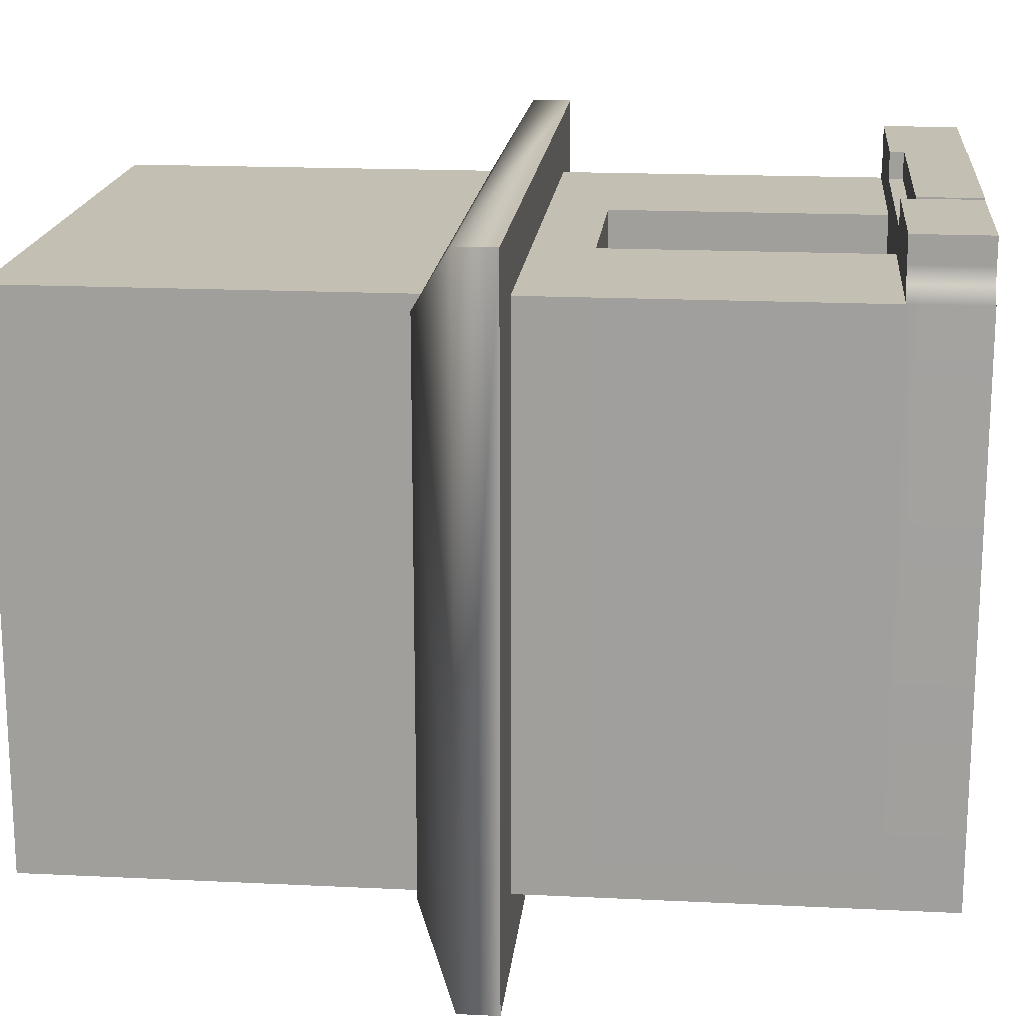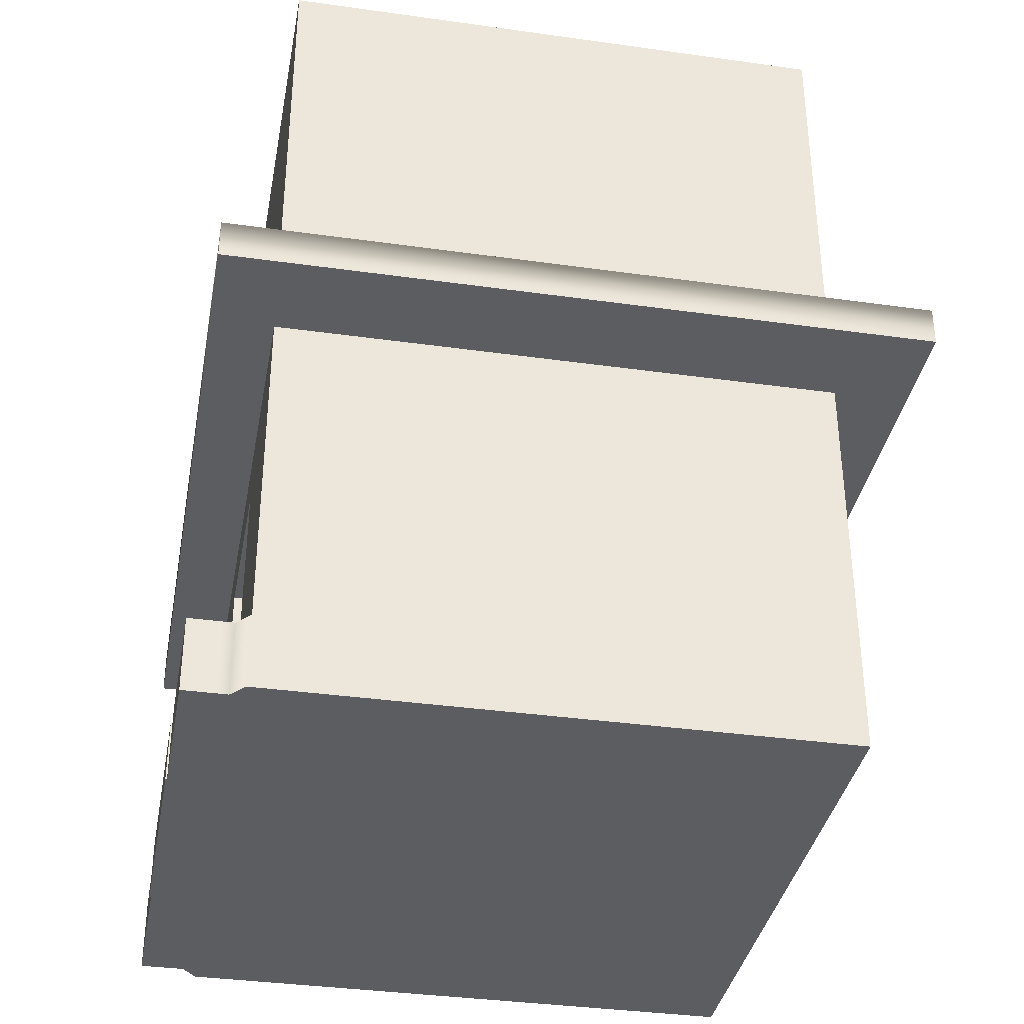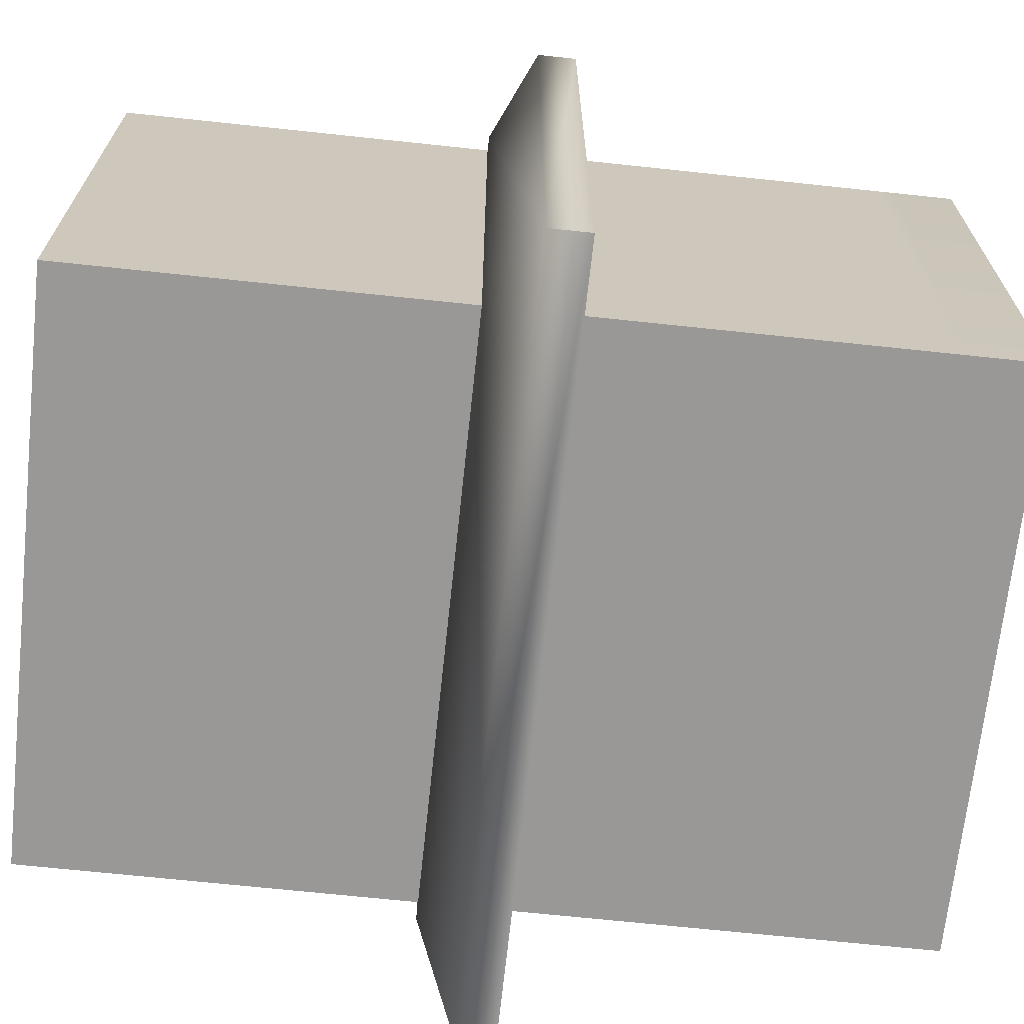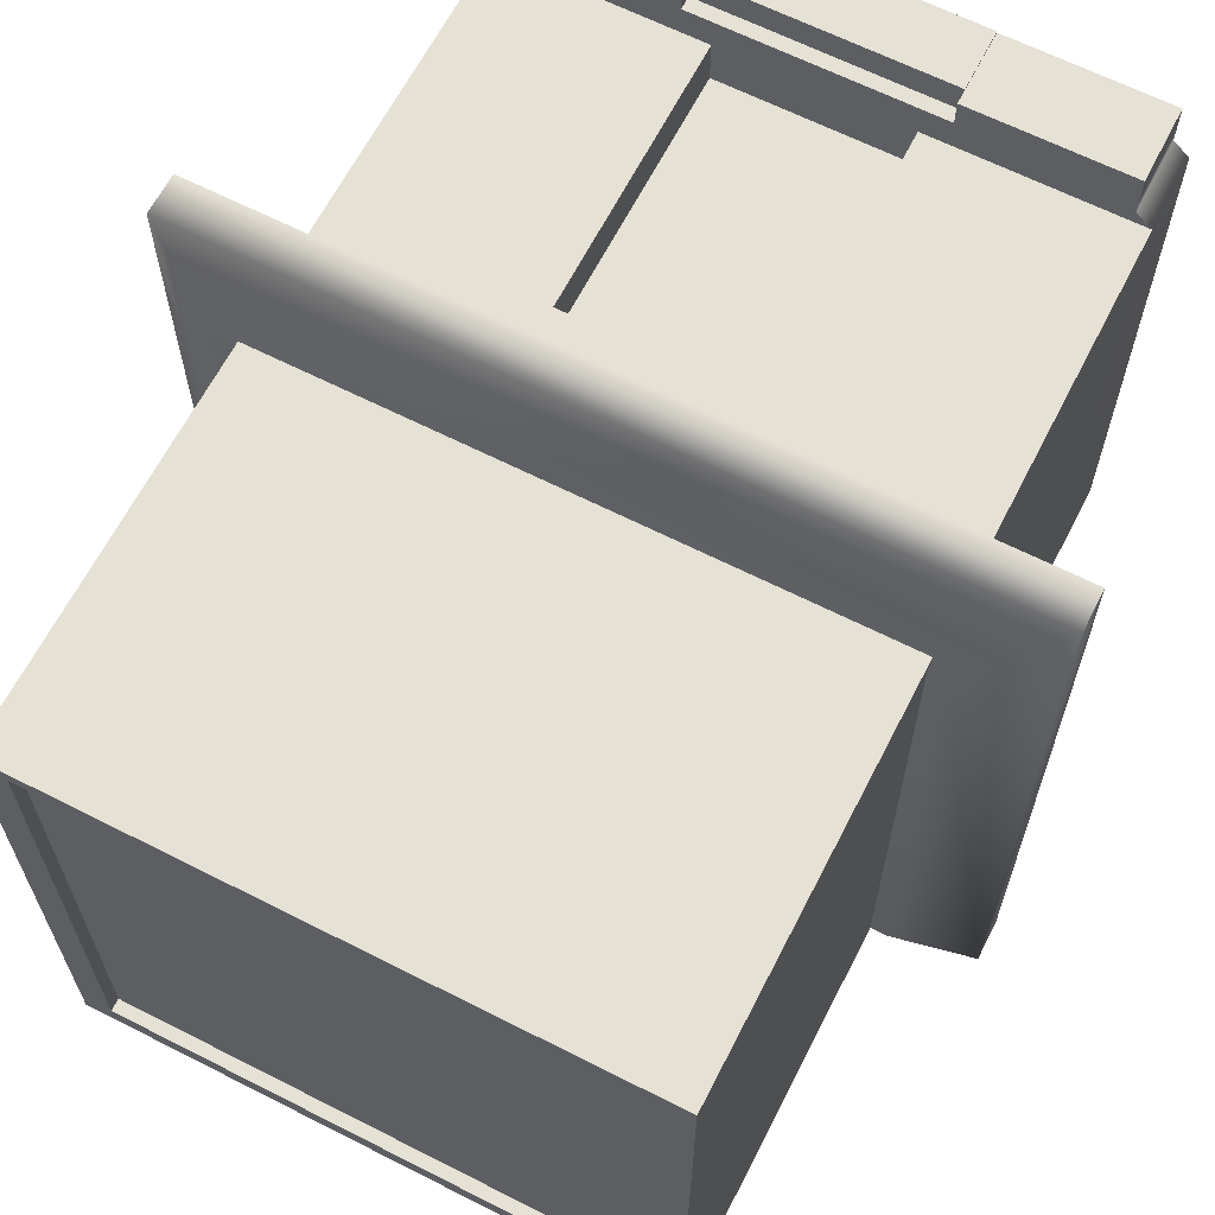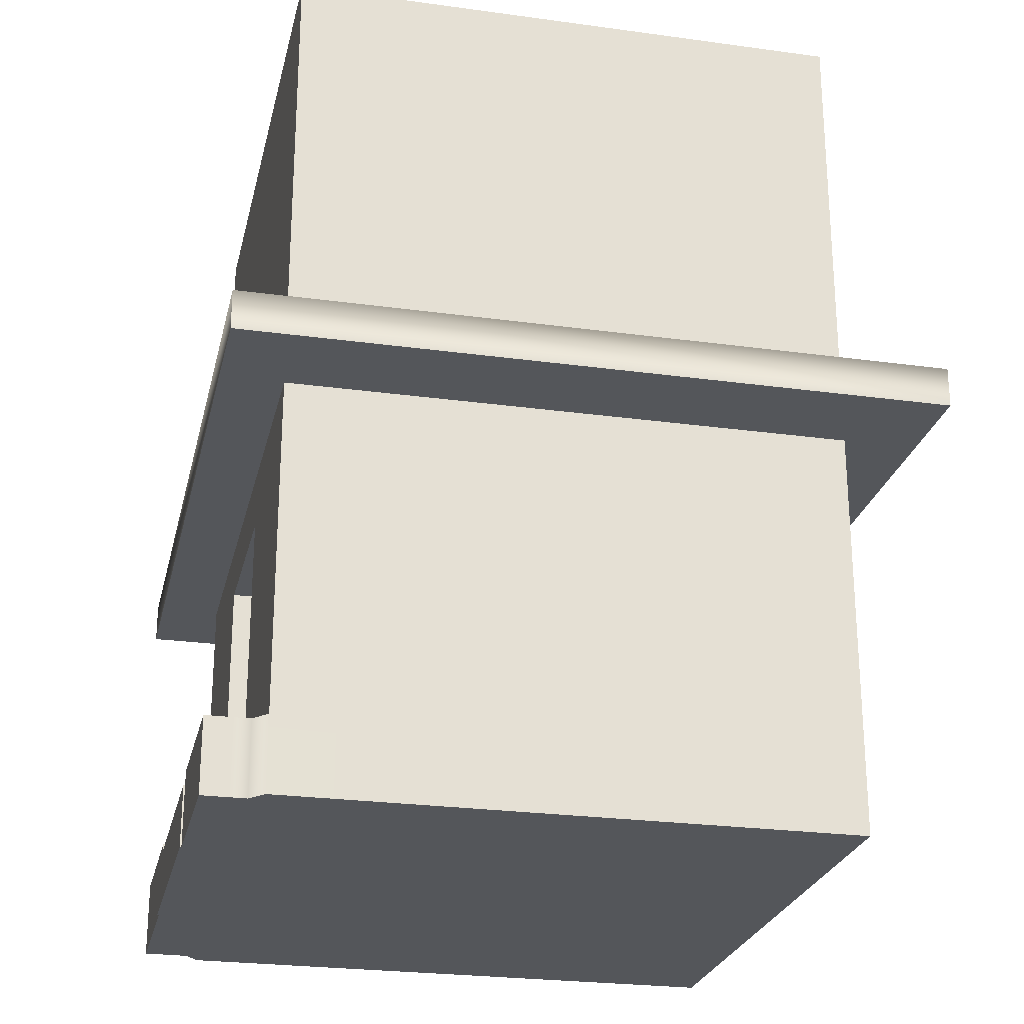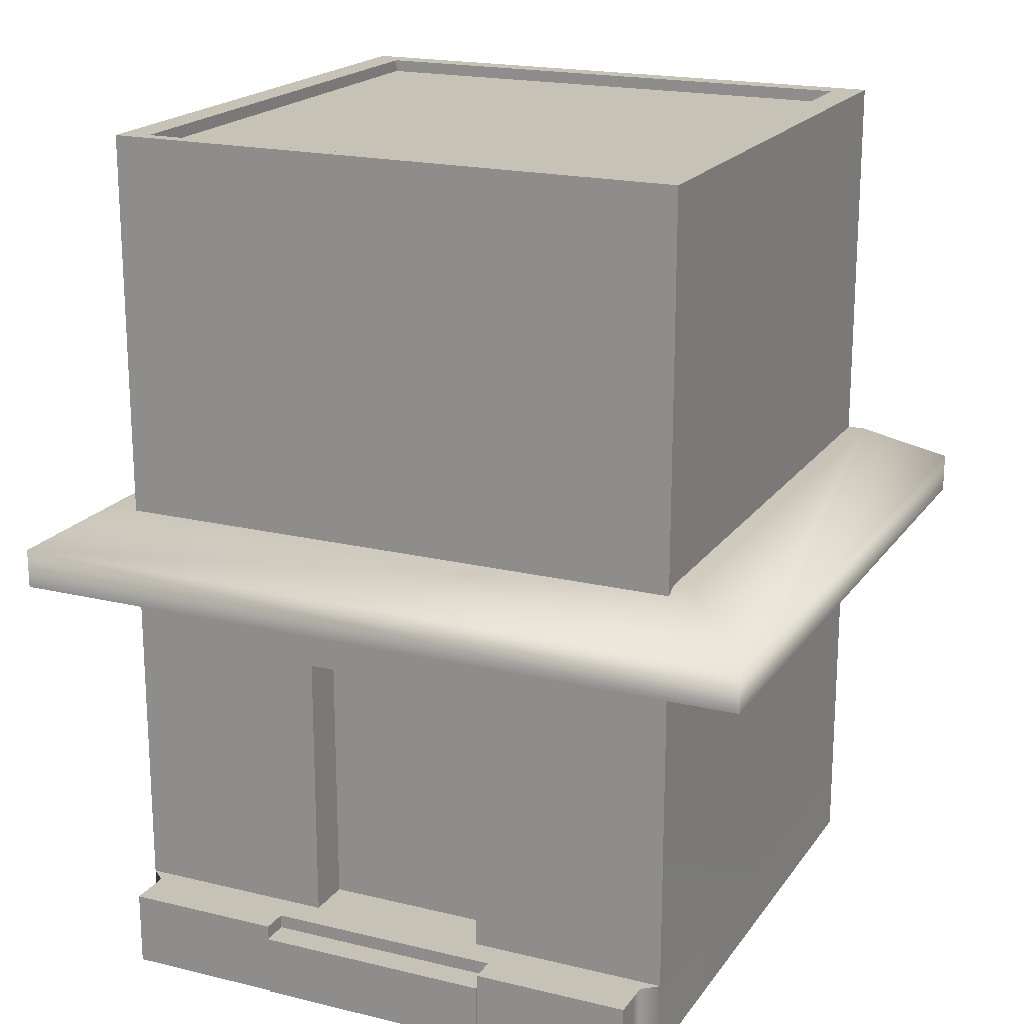
<metadata>
{"format":"obj","ext":"obj","renderer":"f3d","projection":"perspective","resolution":1024,"background":"white","views":[{"elev":17.7,"azim":95.5,"up":"+Y"},{"elev":-36.3,"azim":-100.4,"up":"+Z"},{"elev":-68.7,"azim":83.9,"up":"+Y"},{"elev":64.4,"azim":27.1,"up":"+Y"},{"elev":-25.1,"azim":-102.6,"up":"+Z"},{"elev":19.2,"azim":-155.4,"up":"+Z"}]}
</metadata>
<code>
g BankCollider
v -3.372 -3.643 3.464
v -3.372 2.844 9.507
v -3.372 -3.643 9.507
v -3.372 2.844 3.464
v -3.372 -3.643 0.2907
v -3.372 2.844 0.2907
v -3.372 -3.643 0.132
v -3.372 2.844 0.132
v -3.372 -3.643 -0.5763
v -3.189 3.001 0.2907
v -3.372 2.844 -0.5763
v -3.189 3.001 0.132
v -3.189 3.198 0.2907
v -3.189 3.001 -0.5763
v -3.189 3.198 0.132
v -3.189 3.502 0.2907
v -3.189 3.198 -0.5763
v -3.189 3.502 0.132
v -3.189 3.502 -0.5763
v 3.372 2.844 3.464
v 3.372 -3.643 9.507
v 3.372 2.844 9.507
v 3.372 -3.643 3.464
v 3.372 2.844 0.2907
v 3.372 -3.643 0.2907
v 3.372 2.844 0.132
v 3.372 -3.643 0.132
v 3.372 2.844 -0.5763
v 3.372 -3.643 -0.5763
v 3.189 3.001 -0.5763
v 3.189 3.001 0.132
v 3.189 3.001 0.2907
v 3.189 3.198 -0.5763
v 3.189 3.198 0.132
v 3.189 3.502 -0.5763
v 3.189 3.198 0.2907
v 3.189 3.502 0.132
v 3.189 3.502 0.2907
v 3.028 -3.373 9.507
v 3.028 -3.373 9.364
v 3.028 2.683 9.364
v 3.028 2.683 9.507
v -1.307 2.683 9.364
v -3.028 -3.373 9.364
v -3.028 2.683 9.364
v -1.307 -3.373 9.364
v 1.307 2.683 9.364
v 1.307 -3.373 9.364
v 3.028 2.683 9.364
v 3.028 -3.373 9.364
v -3.028 2.683 9.507
v -3.028 2.683 9.364
v -3.028 -3.373 9.364
v -3.028 -3.373 9.507
v 1.307 -3.373 9.507
v 3.028 -3.373 9.364
v 3.028 -3.373 9.507
v 1.307 -3.373 9.364
v -1.307 -3.373 9.507
v -1.307 -3.373 9.364
v -3.028 -3.373 9.507
v -3.028 -3.373 9.364
v -1.307 2.683 9.507
v -3.028 2.683 9.364
v -3.028 2.683 9.507
v -1.307 2.683 9.364
v 1.307 2.683 9.507
v 1.307 2.683 9.364
v 3.028 2.683 9.507
v 3.028 2.683 9.364
v -1.376 3.198 0.132
v 1.376 3.198 0.132
v 1.376 3.198 0.2907
v -1.376 3.198 0.2907
v -3.372 2.844 -0.5763
v -3.372 -3.643 -0.5763
v -1.376 -3.643 -0.5763
v -1.376 2.844 -0.5763
v -3.189 3.001 -0.5763
v 1.376 -3.643 -0.5763
v -1.376 3.001 -0.5763
v -3.189 3.198 -0.5763
v 1.376 2.844 -0.5763
v 3.372 -3.643 -0.5763
v 3.372 2.844 -0.5763
v 1.376 3.001 -0.5763
v 3.189 3.001 -0.5763
v -1.376 3.198 -0.5763
v -3.189 3.502 -0.5763
v -1.376 3.502 -0.5763
v 1.376 3.198 -0.5763
v -1.376 3.52 -0.5763
v 1.376 3.52 -0.5763
v 3.189 3.198 -0.5763
v 1.376 3.502 -0.5763
v 3.189 3.502 -0.5763
v 3.372 -3.643 3.464
v 1.376 -3.643 9.507
v 3.372 -3.643 9.507
v 1.376 -3.643 3.464
v 3.372 -3.643 0.2907
v -1.376 -3.643 9.507
v 1.376 -3.643 0.2907
v 3.372 -3.643 0.132
v -1.376 -3.643 3.464
v -3.372 -3.643 9.507
v -3.372 -3.643 3.464
v -1.376 -3.643 0.2907
v -3.372 -3.643 0.2907
v 1.376 -3.643 0.132
v 3.372 -3.643 -0.5763
v 1.376 -3.643 -0.5763
v -1.376 -3.643 0.132
v -3.372 -3.643 0.132
v -1.376 -3.643 -0.5763
v -3.372 -3.643 -0.5763
v -3.372 2.844 3.464
v -1.376 2.844 9.507
v -3.372 2.844 9.507
v -1.054 2.844 3.464
v -3.372 2.844 0.2907
v -1.054 2.844 0.2907
v 1.376 2.844 9.507
v 1.054 2.844 3.464
v 3.372 2.844 9.507
v 3.372 2.844 3.464
v 1.054 2.844 0.2907
v 3.372 2.844 0.2907
v 1.054 2.844 0.2907
v 3.189 3.001 0.2907
v 3.372 2.844 0.2907
v 1.376 3.001 0.2907
v 3.189 3.198 0.2907
v 1.376 3.198 0.2907
v 3.189 3.502 0.2907
v 1.376 3.502 0.2907
v -1.376 3.001 0.2907
v -1.376 3.198 0.2907
v -1.054 2.844 0.2907
v -1.054 2.323 0.2907
v 1.054 2.323 0.2907
v -3.372 2.844 0.2907
v -3.189 3.001 0.2907
v -3.189 3.198 0.2907
v -1.376 3.502 0.2907
v -3.189 3.502 0.2907
v 1.376 3.502 0.132
v 3.189 3.502 0.2907
v 1.376 3.502 0.2907
v 3.189 3.502 0.132
v 1.376 3.502 -0.5763
v 3.189 3.502 -0.5763
v -3.189 3.502 0.132
v -1.376 3.502 0.2907
v -3.189 3.502 0.2907
v -1.376 3.502 0.132
v -3.189 3.502 -0.5763
v -1.376 3.502 -0.5763
v -1.376 3.198 0.132
v -1.376 3.502 -0.5763
v -1.376 3.198 -0.5763
v -1.376 3.502 0.132
v -1.376 3.198 0.2907
v -1.376 3.502 0.2907
v 1.376 3.198 0.132
v 1.376 3.502 0.2907
v 1.376 3.198 0.2907
v 1.376 3.502 0.132
v 1.376 3.198 -0.5763
v 1.376 3.502 -0.5763
v -1.376 3.198 0.132
v -1.376 3.52 0.132
v 1.376 3.52 0.132
v 1.376 3.198 0.132
v -1.376 3.52 -0.5763
v 1.376 3.52 -0.5763
v 1.376 3.52 0.132
v -1.376 3.52 0.132
v -1.376 3.198 -0.5763
v -1.376 3.52 -0.5763
v -1.376 3.52 0.132
v -1.376 3.198 0.132
v 1.376 3.198 0.132
v 1.376 3.52 0.132
v 1.376 3.52 -0.5763
v 1.376 3.198 -0.5763
v 1.054 2.844 3.464
v 1.054 2.323 3.464
v 1.054 2.323 0.2907
v 1.054 2.844 0.2907
v -1.054 2.323 0.2907
v 1.054 2.323 0.2907
v 1.054 2.323 3.464
v -1.054 2.323 3.464
v -1.054 2.844 0.2907
v -1.054 2.323 0.2907
v -1.054 2.323 3.464
v -1.054 2.844 3.464
v -1.054 2.844 3.464
v -1.054 2.323 3.464
v 1.054 2.323 3.464
v 1.054 2.844 3.464
v 4.454 3.558 4.155
v -4.454 3.558 4.155
v -4.454 -4.505 4.155
v 4.454 -4.505 4.155
v 4.454 -4.505 4.619
v 4.454 3.558 4.619
v 4.454 3.558 4.155
v 4.454 -4.505 4.155
v 4.454 3.558 4.619
v -4.454 3.558 4.619
v -4.454 3.558 4.155
v 4.454 3.558 4.155
v -4.454 3.558 4.619
v -4.454 -4.505 4.619
v -4.454 -4.505 4.155
v -4.454 3.558 4.155
v -4.454 -4.505 4.619
v 4.454 -4.505 4.619
v 4.454 -4.505 4.155
v -4.454 -4.505 4.155
v -3.028 -3.373 9.507
v -3.372 -3.643 9.507
v -3.372 2.844 9.507
v -3.028 2.683 9.507
v -1.307 -3.373 9.507
v -1.376 2.844 9.507
v -1.376 -3.643 9.507
v -1.307 2.683 9.507
v 1.307 -3.373 9.507
v 1.376 2.844 9.507
v 1.376 -3.643 9.507
v 1.307 2.683 9.507
v 3.028 -3.373 9.507
v 3.372 2.844 9.507
v 3.372 -3.643 9.507
v 3.028 2.683 9.507
v -3.57 2.712 5.125
v -4.454 3.558 4.619
v 4.454 3.558 4.619
v 3.57 2.712 5.125
v 4.454 -4.505 4.619
v -3.57 -3.659 5.125
v -4.454 -4.505 4.619
v 3.57 -3.659 5.125
g BankCollider_0
f 3 2 1
f 2 4 1
f 1 4 5
f 4 6 5
f 5 6 7
f 6 8 7
f 7 8 9
f 6 10 8
f 8 11 9
f 10 12 8
f 8 12 11
f 10 13 12
f 12 14 11
f 13 15 12
f 12 15 14
f 13 16 15
f 15 17 14
f 16 18 15
f 15 18 17
f 18 19 17
f 22 21 20
f 21 23 20
f 20 23 24
f 23 25 24
f 24 25 26
f 25 27 26
f 26 27 28
f 27 29 28
f 28 30 26
f 26 31 24
f 30 31 26
f 31 32 24
f 30 33 31
f 31 34 32
f 33 34 31
f 33 35 34
f 34 36 32
f 35 37 34
f 34 37 36
f 37 38 36
f 41 40 39
f 42 41 39
f 45 44 43
f 44 46 43
f 43 46 47
f 46 48 47
f 47 48 49
f 48 50 49
f 53 52 51
f 54 53 51
f 57 56 55
f 56 58 55
f 55 58 59
f 58 60 59
f 59 60 61
f 60 62 61
f 65 64 63
f 64 66 63
f 63 66 67
f 66 68 67
f 67 68 69
f 68 70 69
f 73 72 71
f 74 73 71
f 77 76 75
f 78 77 75
f 75 79 78
f 80 77 78
f 79 81 78
f 79 82 81
f 83 80 78
f 78 81 83
f 84 80 83
f 85 84 83
f 83 86 85
f 81 86 83
f 86 87 85
f 82 88 81
f 81 88 86
f 82 89 88
f 89 90 88
f 86 91 87
f 88 91 86
f 88 92 91
f 92 93 91
f 91 94 87
f 91 95 94
f 95 96 94
f 99 98 97
f 98 100 97
f 97 100 101
f 98 102 100
f 100 103 101
f 101 103 104
f 102 105 100
f 100 105 103
f 102 106 105
f 106 107 105
f 105 107 108
f 105 108 103
f 107 109 108
f 103 110 104
f 103 108 110
f 104 110 111
f 110 112 111
f 108 109 113
f 108 113 110
f 110 113 112
f 109 114 113
f 113 115 112
f 113 114 115
f 114 116 115
f 119 118 117
f 118 120 117
f 117 120 121
f 120 122 121
f 118 123 120
f 123 124 120
f 123 125 124
f 125 126 124
f 124 126 127
f 126 128 127
f 131 130 129
f 130 132 129
f 130 133 132
f 133 134 132
f 133 135 134
f 135 136 134
f 132 134 137
f 134 138 137
f 129 132 139
f 132 137 139
f 139 140 129
f 140 141 129
f 139 137 142
f 137 143 142
f 137 138 143
f 138 144 143
f 138 145 144
f 145 146 144
f 149 148 147
f 148 150 147
f 147 150 151
f 150 152 151
f 155 154 153
f 154 156 153
f 153 156 157
f 156 158 157
f 161 160 159
f 160 162 159
f 159 162 163
f 162 164 163
f 167 166 165
f 166 168 165
f 165 168 169
f 168 170 169
f 173 172 171
f 174 173 171
f 177 176 175
f 178 177 175
f 181 180 179
f 182 181 179
f 185 184 183
f 186 185 183
f 189 188 187
f 190 189 187
f 193 192 191
f 194 193 191
f 197 196 195
f 198 197 195
f 201 200 199
f 202 201 199
f 205 204 203
f 206 205 203
f 209 208 207
f 210 209 207
f 213 212 211
f 214 213 211
f 217 216 215
f 218 217 215
f 221 220 219
f 222 221 219
f 225 224 223
f 226 225 223
f 223 224 227
f 228 225 226
f 224 229 227
f 230 228 226
f 227 229 231
f 232 228 230
f 229 233 231
f 234 232 230
f 231 233 235
f 236 232 234
f 233 237 235
f 238 236 234
f 235 237 238
f 237 236 238
f 241 240 239
f 242 241 239
f 243 241 242
f 239 240 244
f 239 244 242
f 240 245 244
f 245 243 246
f 246 243 242
f 244 246 242
f 244 245 246

</code>
